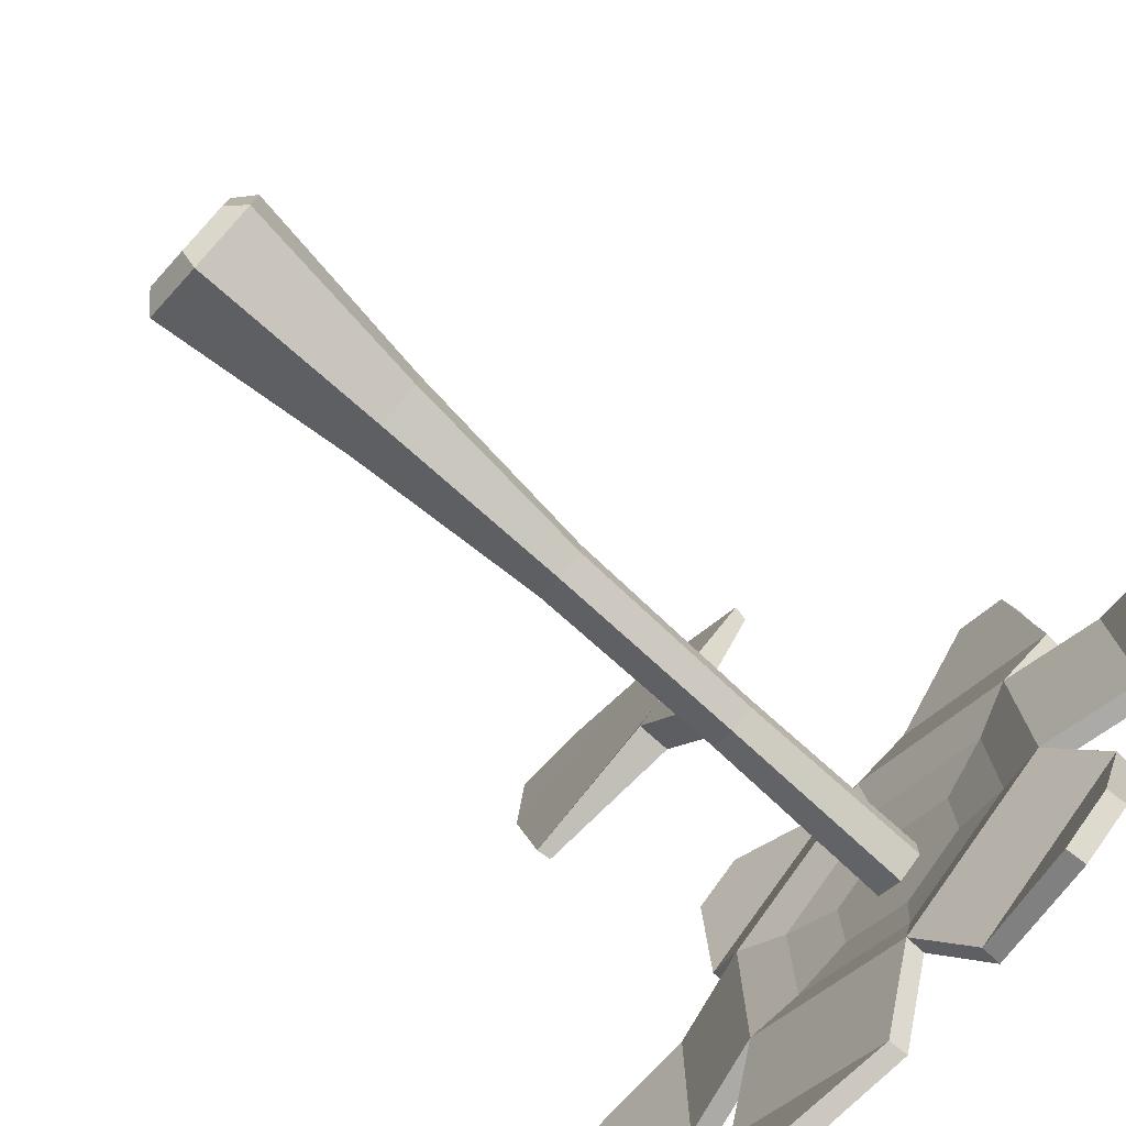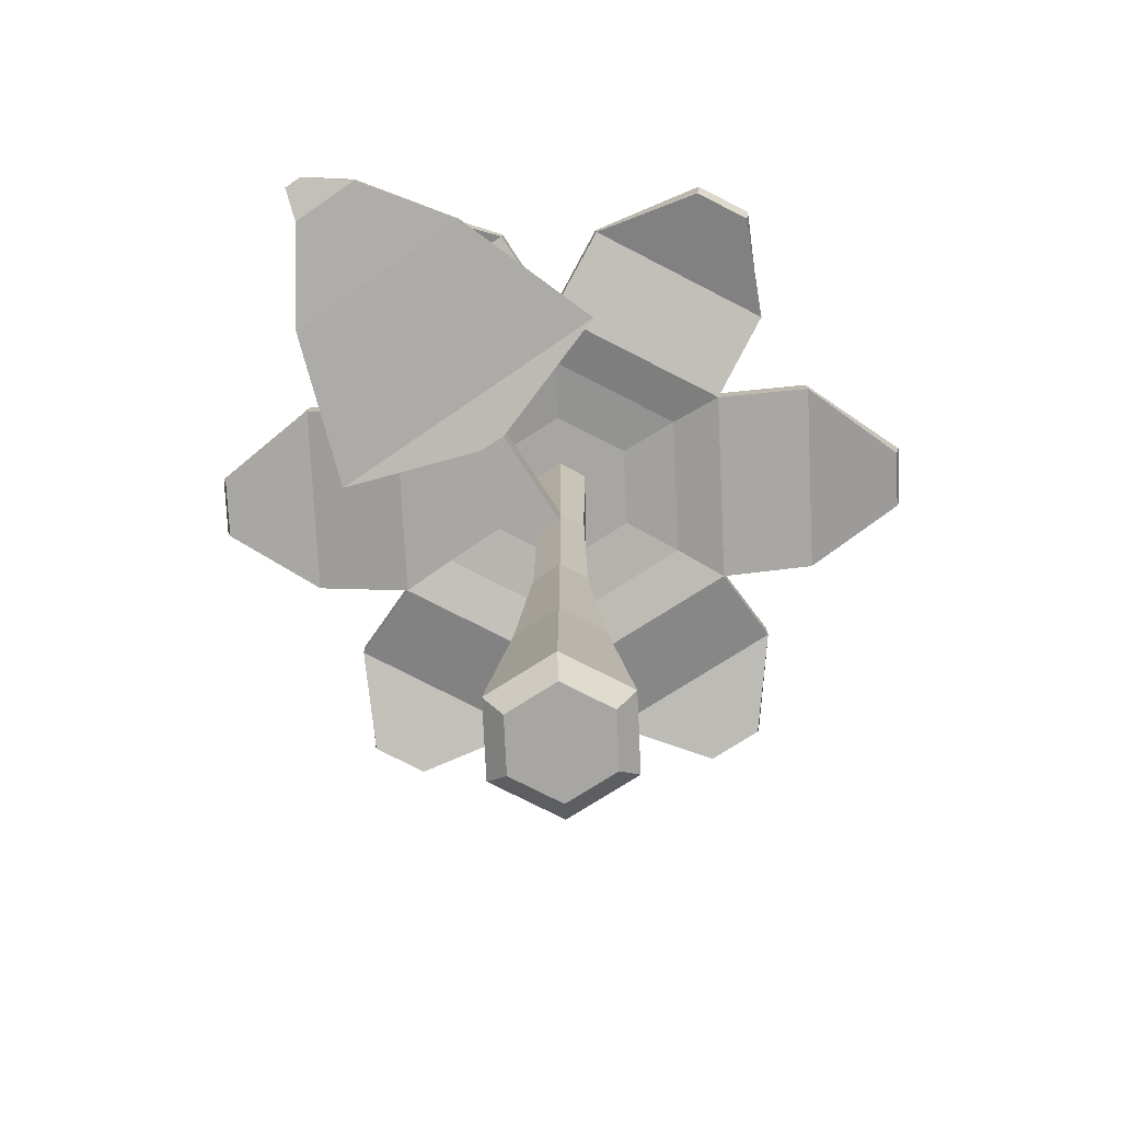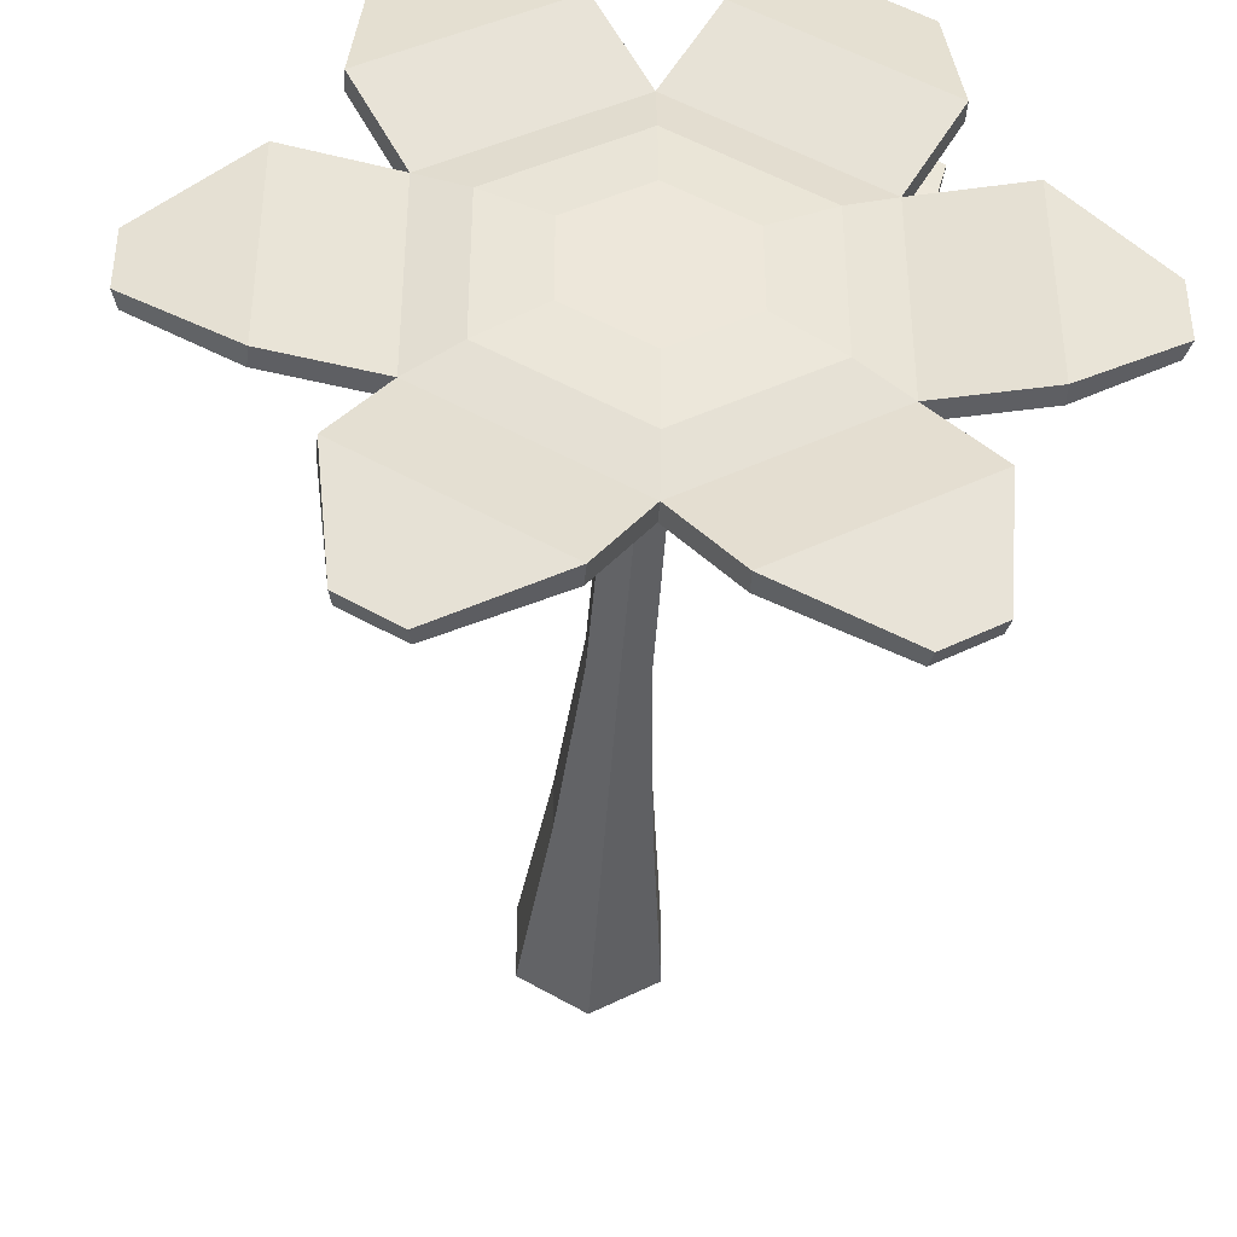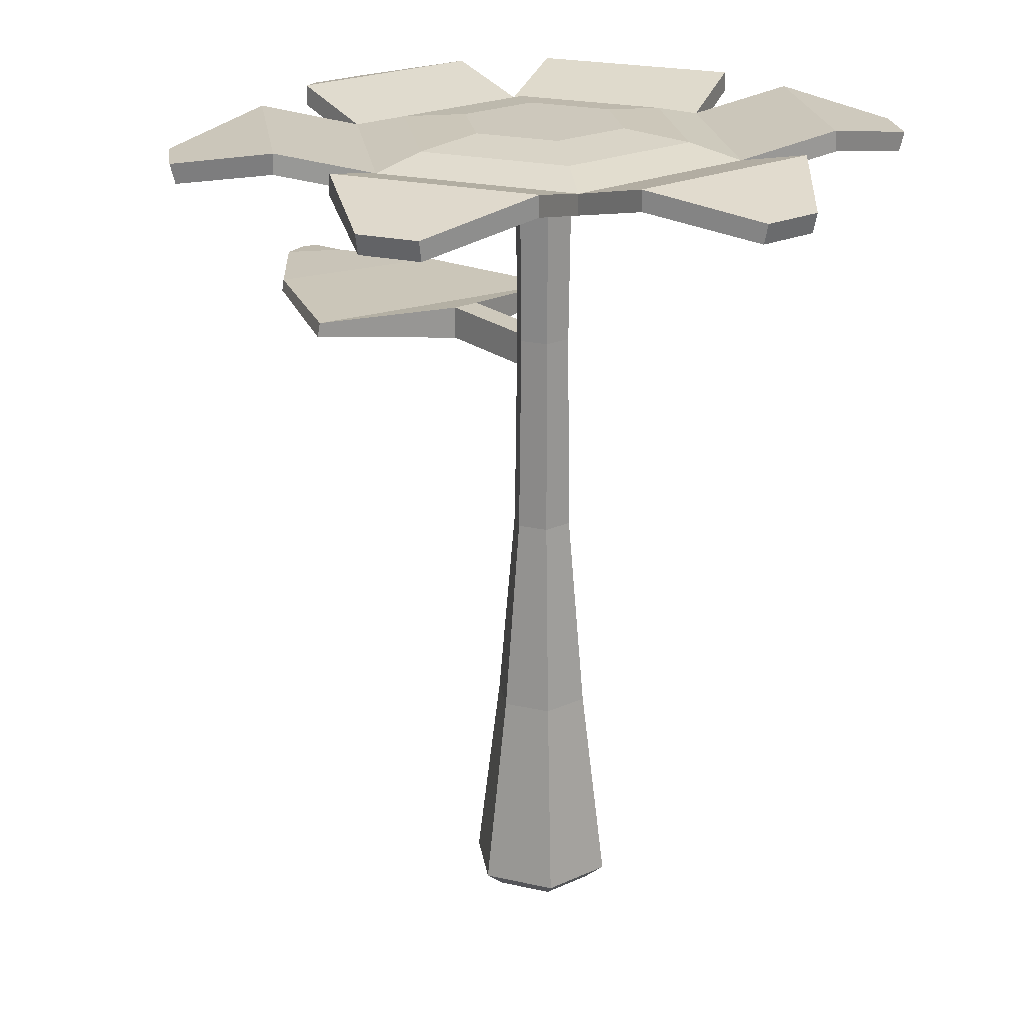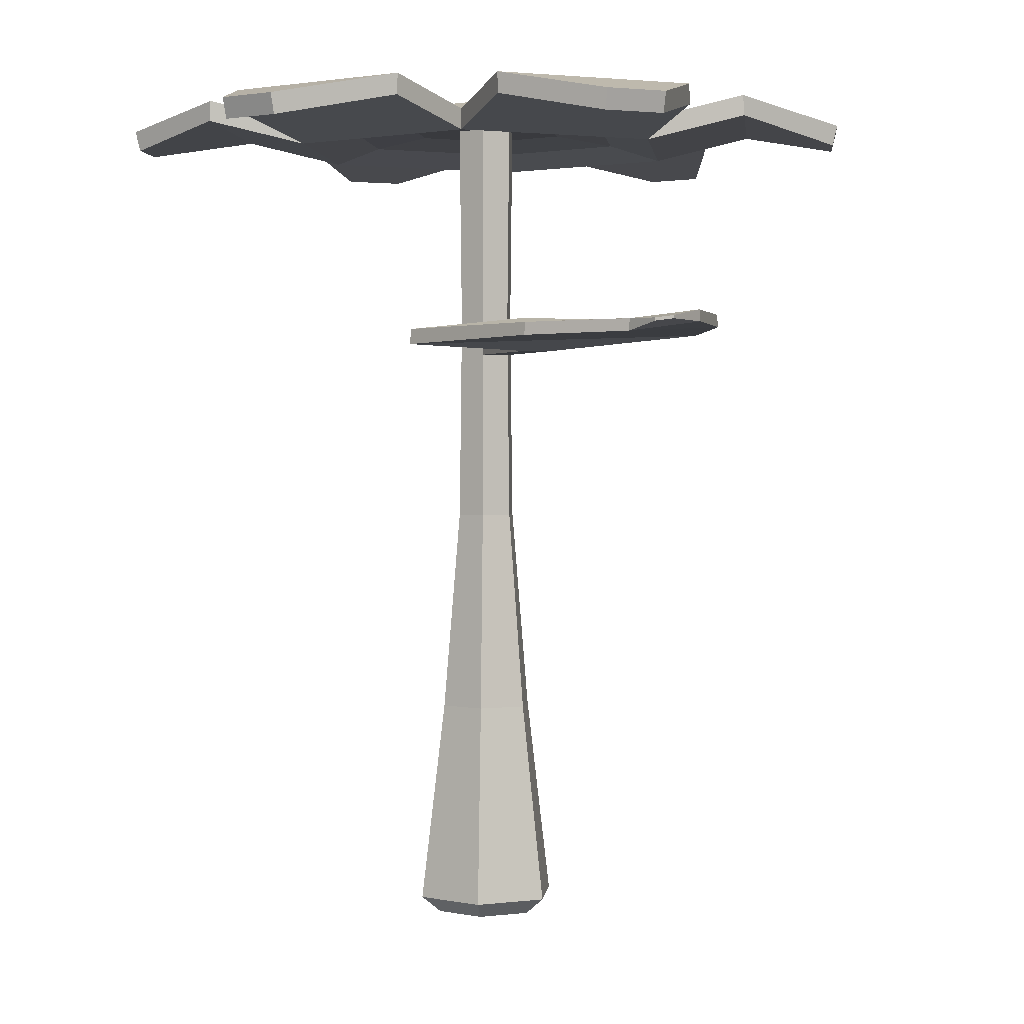
<metadata>
{"format":"obj","ext":"obj","renderer":"f3d","projection":"perspective","resolution":1024,"background":"white","views":[{"elev":-76.4,"azim":47.6,"up":"+Z"},{"elev":-74.0,"azim":2.7,"up":"+Y"},{"elev":-40.2,"azim":176.2,"up":"+Z"},{"elev":22.1,"azim":111.7,"up":"+Y"},{"elev":2.0,"azim":-53.8,"up":"+Y"}]}
</metadata>
<code>
o Circle
v 0 0 -1
v -0.866 0 -0.5
v -0.866 0 0.5
v 0 0 1
v 0.866 0 0.5
v 0.866 0 -0.5
v -0.3572 0.1024 -0.2062
v -0 0.1024 -0.4125
v -0.3572 0.1024 0.2062
v 0 0.1024 0.4125
v 0.3572 0.1024 0.2062
v 0.3572 0.1024 -0.2062
v -0.642 0.06361 -0.3707
v -0 0.06361 -0.7413
v -0.642 0.06361 0.3707
v 0 0.06361 0.7413
v 0.642 0.06361 0.3707
v 0.642 0.06361 -0.3707
v 1.844 0 0.1478
v 1.844 0 -0.1478
v 0.785 0 -1.584
v 1.041 0 -1.436
v -0.855 0 -1.584
v -1.111 0 -1.436
v -1.838 0 -0.1478
v -1.838 0 0.1478
v -1.061 0 1.476
v -0.805 0 1.624
v 0.805 0 1.624
v 1.061 0 1.476
v 1.116 0.1142 0.9
v 0.25 0.1142 1.4
v 1.355 0.1142 -0.5
v 1.355 0.1142 0.5
v 0.24 0.1142 -1.38
v 1.106 0.1142 -0.88
v -1.141 0.1142 -0.88
v -0.275 0.1142 -1.38
v -1.352 0.1142 0.5
v -1.352 0.1142 -0.5
v -0.25 0.1142 1.4
v -1.116 0.1142 0.9
v 0.000281 -0.09997 -1.003
v -0.8684 -0.09995 -0.5018
v -0.8682 -0.09996 0.5015
v 0 -0.09997 1.002
v 0.8682 -0.09996 0.5015
v 0.8684 -0.09995 -0.5018
v -0.1291 0.002689 -0.07455
v -0 0.002689 -0.1491
v -0.1291 0.002689 0.07455
v -0 0.002689 0.1491
v 0.1291 0.002689 0.07455
v 0.1291 0.002689 -0.07455
v -0.6249 -0.03441 -0.3608
v -0 -0.03441 -0.7215
v -0.6249 -0.03441 0.3608
v 0 -0.03441 0.7215
v 0.6249 -0.03441 0.3608
v 0.6249 -0.03441 -0.3608
v 1.821 -0.09738 0.1478
v 1.821 -0.09738 -0.1478
v 0.7727 -0.09691 -1.563
v 1.029 -0.09691 -1.415
v -0.8431 -0.09713 -1.563
v -1.099 -0.09713 -1.415
v -1.815 -0.09734 -0.1478
v -1.815 -0.09734 0.1478
v -1.049 -0.09719 1.456
v -0.7932 -0.09719 1.604
v 0.7932 -0.09719 1.604
v 1.049 -0.09719 1.456
v 1.119 0.01439 0.9048
v 0.2533 0.01445 1.406
v 1.361 0.01439 -0.5
v 1.361 0.01439 0.5
v 0.2436 0.01449 -1.386
v 1.109 0.01441 -0.8852
v -1.143 0.01434 -0.884
v -0.2788 0.01452 -1.387
v -1.357 0.0144 0.5
v -1.357 0.0144 -0.5
v -0.2533 0.01445 1.406
v -1.119 0.01439 0.9048
v -0.3505 0.002689 -0.2023
v -0 0.002689 -0.4047
v -0.3505 0.002689 0.2023
v 0 0.002689 0.4047
v 0.3505 0.002689 0.2023
v 0.3505 0.002689 -0.2023
v -0.2267 -4.05 -0.1309
v -0 -4.05 -0.2617
v -0.2267 -4.05 0.1309
v -0 -4.05 0.2617
v 0.2267 -4.05 0.1309
v 0.2267 -4.05 -0.1309
v 0.1185 -0.99 -0.06842
v 0.1298 -1.983 -0.07492
v 0.2052 -2.975 -0.1185
v -0 -2.975 -0.237
v -0 -1.983 -0.1498
v -0 -0.99 -0.1369
v -0 -0.99 0.1369
v -0 -1.983 0.1498
v 0 -2.975 0.237
v 0.2052 -2.975 0.1185
v 0.1298 -1.983 0.07492
v 0.1185 -0.99 0.06843
v -0.1185 -0.99 -0.06843
v -0.1298 -1.983 -0.07492
v -0.2052 -2.975 -0.1185
v -0.2052 -2.975 0.1185
v -0.1298 -1.983 0.07492
v -0.1185 -0.99 0.06843
v -0.3134 -3.968 -0.181
v -0 -3.968 -0.3619
v -0.3134 -3.968 0.181
v 0 -3.968 0.3619
v 0.3134 -3.968 0.181
v 0.3134 -3.968 -0.181
v 0.1204 -1.154 -0.0695
v -0 -1.154 -0.139
v -0 -1.154 0.139
v 0.1204 -1.154 0.0695
v -0.1204 -1.154 -0.0695
v -0.1204 -1.154 0.0695
v -0.3813 -1.149 0.5184
v -0.3795 -0.9851 0.5173
v -0.261 -0.9851 0.5857
v -0.261 -1.149 0.5879
v -1.083 -1.131 0.355
v -1.075 -1.059 0.359
v 0.2015 -0.9985 1.143
v 0.2136 -1.07 1.151
v -1.261 -1.11 1.158
v -1.256 -1.051 1.161
v -0.4316 -1.003 1.667
v -0.4238 -1.06 1.672
v -1.225 -1.102 1.703
v -1.223 -1.048 1.704
v -0.9297 -1.003 1.883
v -0.9269 -1.056 1.885
v -1.267 -1.064 1.866
v -1.266 -1.05 1.866
v -1.191 -1.038 1.913
v -1.19 -1.052 1.913
g Circle_Circle_Material.001
f 7 9 10 11 12 8
f 13 14 1 2
f 15 13 2 3
f 16 15 3 4
f 17 16 4 5
f 18 17 5 6
f 14 18 6 1
f 7 8 14 13
f 9 7 13 15
f 10 9 15 16
f 11 10 16 17
f 12 11 17 18
f 8 12 18 14
f 33 34 19 20
f 35 36 22 21
f 37 38 23 24
f 39 40 25 26
f 41 42 27 28
f 31 32 29 30
f 5 4 32 31
f 6 5 34 33
f 1 6 36 35
f 2 1 38 37
f 3 2 40 39
f 4 3 42 41
f 100 99 120 116
f 55 44 43 56
f 57 45 44 55
f 58 46 45 57
f 59 47 46 58
f 60 48 47 59
f 56 43 48 60
f 85 55 56 86
f 87 57 55 85
f 88 58 57 87
f 89 59 58 88
f 90 60 59 89
f 86 56 60 90
f 75 62 61 76
f 77 63 64 78
f 79 66 65 80
f 81 68 67 82
f 83 70 69 84
f 73 72 71 74
f 47 73 74 46
f 48 75 76 47
f 43 77 78 48
f 44 79 80 43
f 45 81 82 44
f 46 83 84 45
f 20 19 61 62
f 6 33 75 48
f 19 34 76 61
f 21 22 64 63
f 1 35 77 43
f 22 36 78 64
f 24 23 65 66
f 2 37 79 44
f 23 38 80 65
f 26 25 67 68
f 3 39 81 45
f 25 40 82 67
f 28 27 69 70
f 4 41 83 46
f 27 42 84 69
f 30 29 71 72
f 5 31 73 47
f 29 32 74 71
f 31 30 72 73
f 32 4 46 74
f 33 20 62 75
f 34 5 47 76
f 35 21 63 77
f 36 6 48 78
f 37 24 66 79
f 38 1 43 80
f 39 26 68 81
f 40 2 44 82
f 41 28 70 83
f 42 3 45 84
f 50 49 85 86
f 49 51 87 85
f 51 52 88 87
f 52 53 89 88
f 53 54 90 89
f 54 50 86 90
f 91 92 96 95 94 93
f 106 105 118 119
f 112 111 115 117
f 99 106 119 120
f 105 112 117 118
f 111 100 116 115
f 49 50 102 109
f 125 122 101 110
f 110 101 100 111
f 52 51 114 103
f 123 126 113 104
f 104 113 112 105
f 54 53 108 97
f 121 124 107 98
f 98 107 106 99
f 51 49 109 114
f 126 125 110 113
f 113 110 111 112
f 53 52 103 108
f 124 123 104 107
f 107 104 105 106
f 50 54 97 102
f 122 121 98 101
f 101 98 99 100
f 92 91 115 116
f 91 93 117 115
f 93 94 118 117
f 94 95 119 118
f 95 96 120 119
f 96 92 116 120
f 102 97 121 122
f 108 103 123 124
f 114 109 125 126
f 97 108 124 121
f 126 123 130 127
f 109 102 122 125
f 127 130 134 131
f 103 114 128 129
f 114 126 127 128
f 123 103 129 130
f 133 132 136 137
f 129 128 132 133
f 130 129 133 134
f 128 127 131 132
f 138 137 141 142
f 134 133 137 138
f 132 131 135 136
f 131 134 138 135
f 139 142 146 143
f 136 135 139 140
f 135 138 142 139
f 137 136 140 141
f 145 144 143 146
f 141 140 144 145
f 142 141 145 146
f 140 139 143 144

</code>
